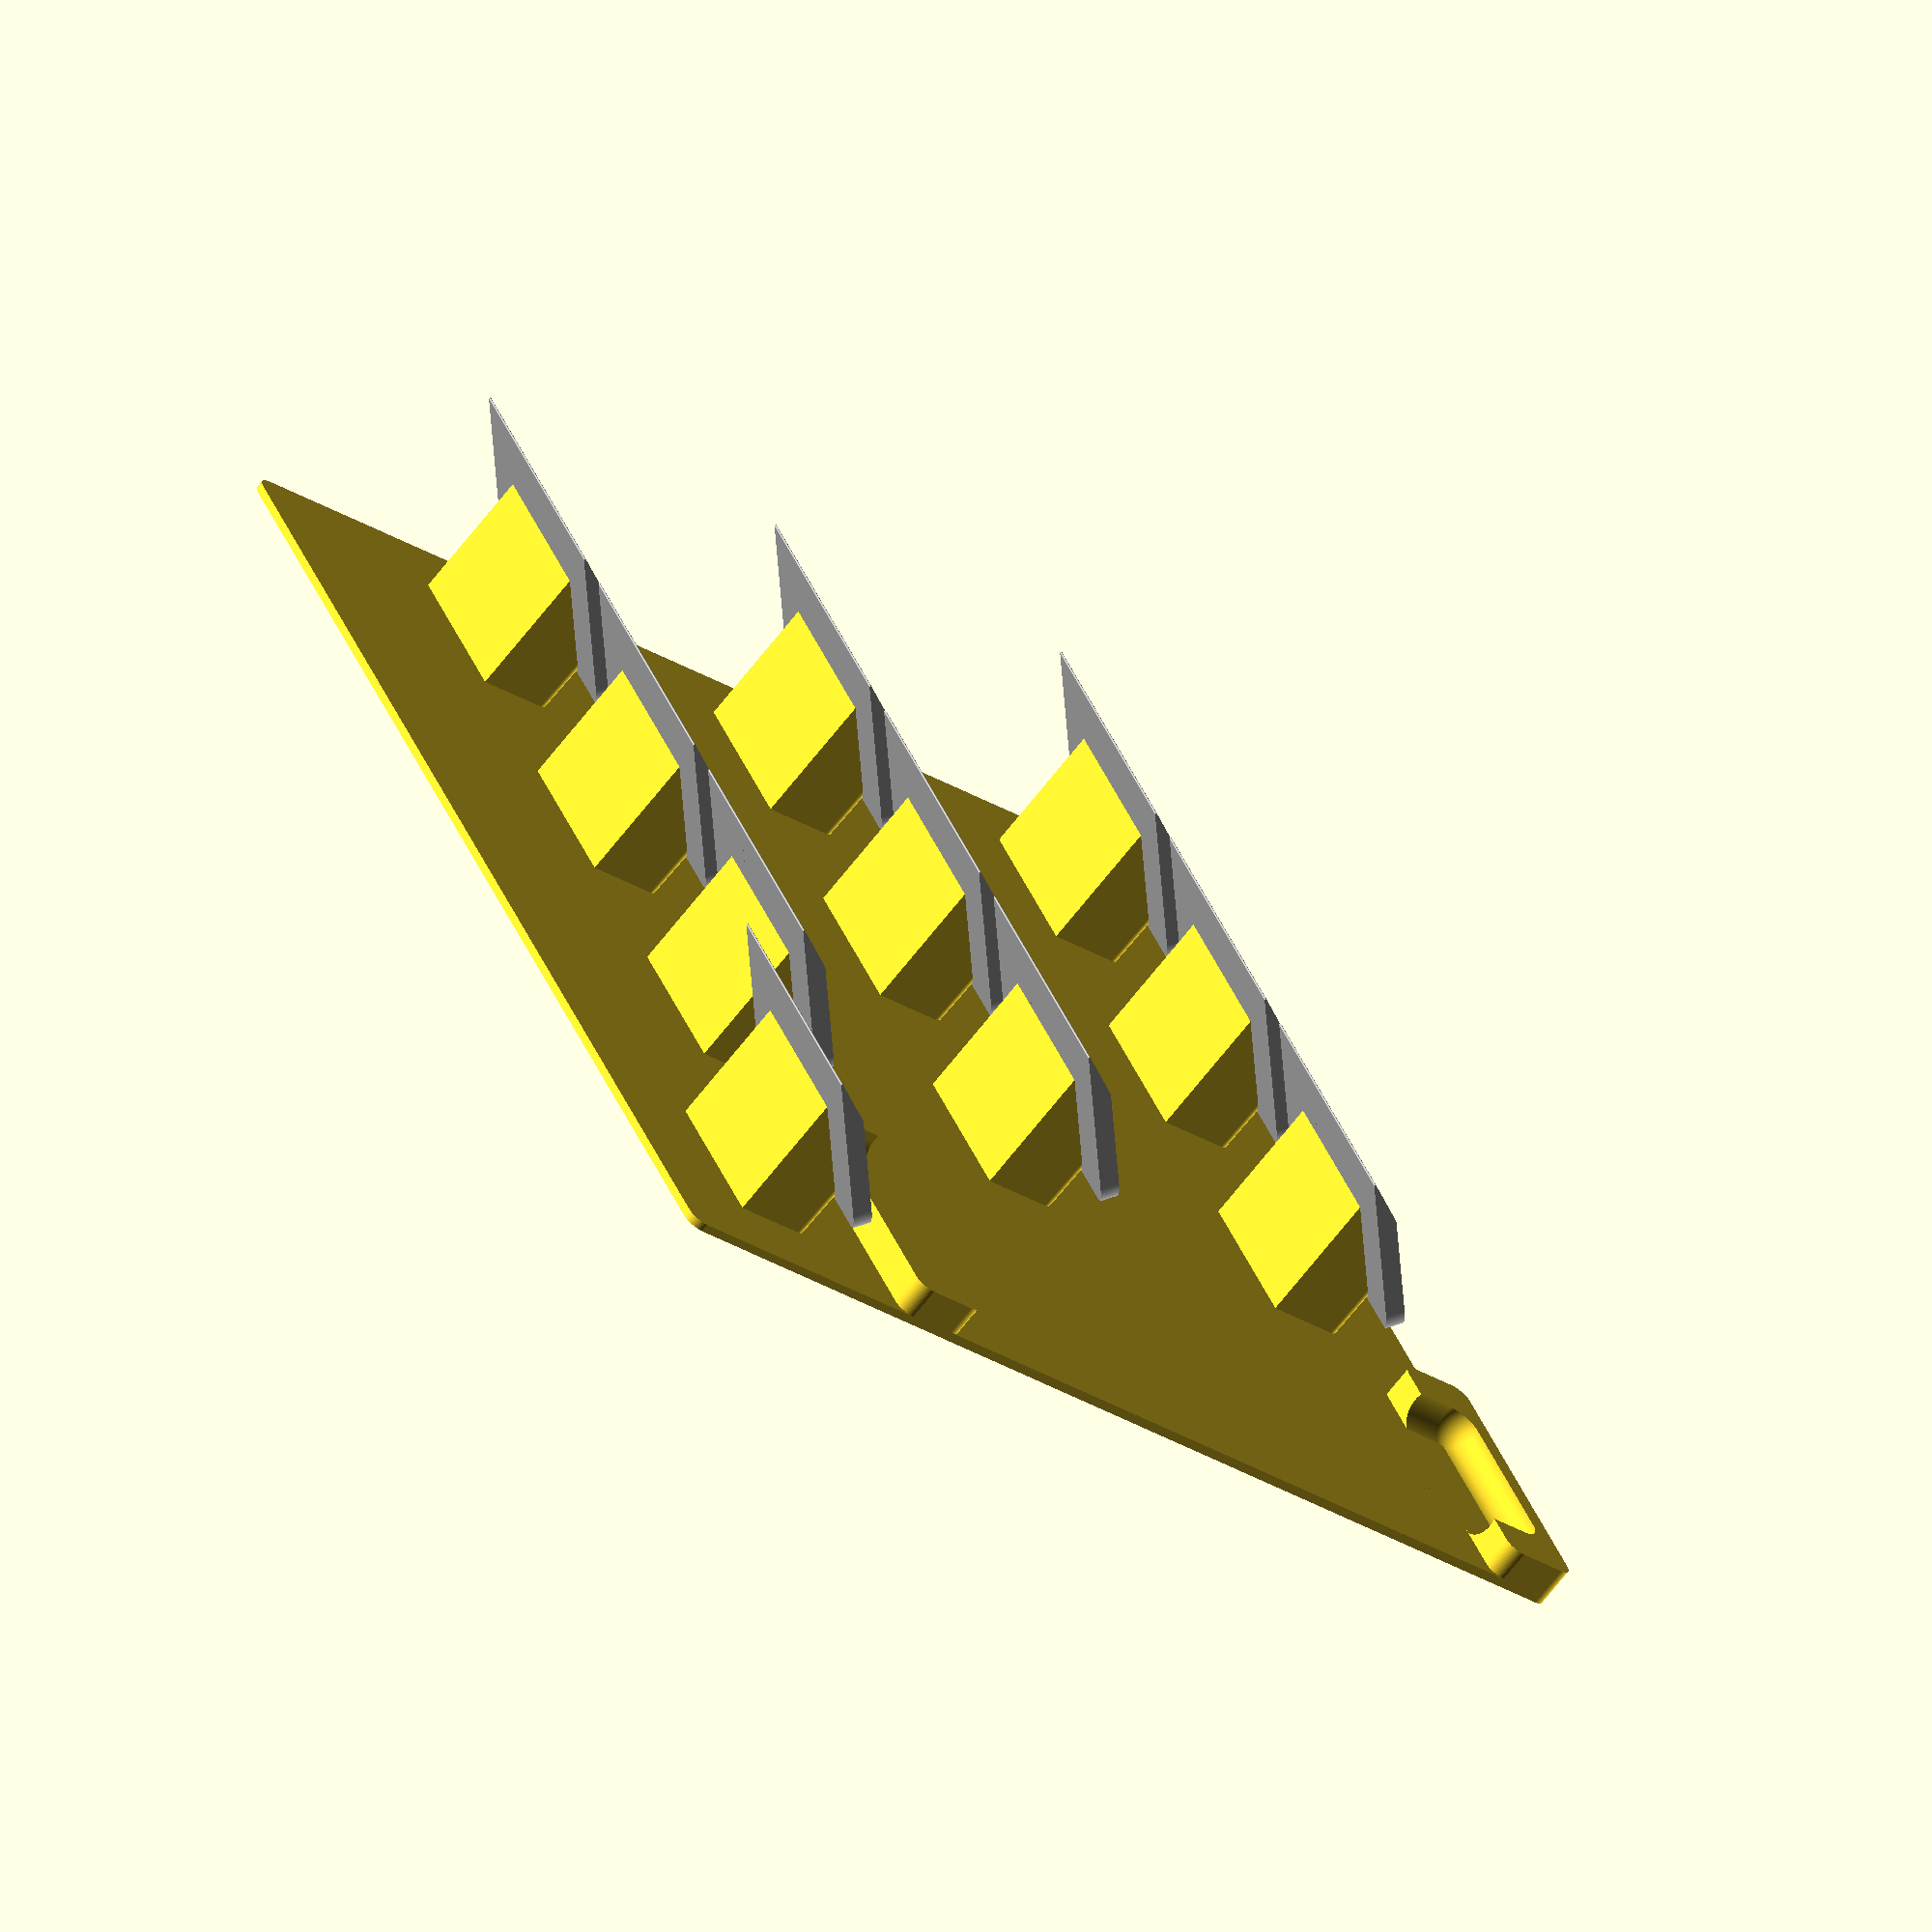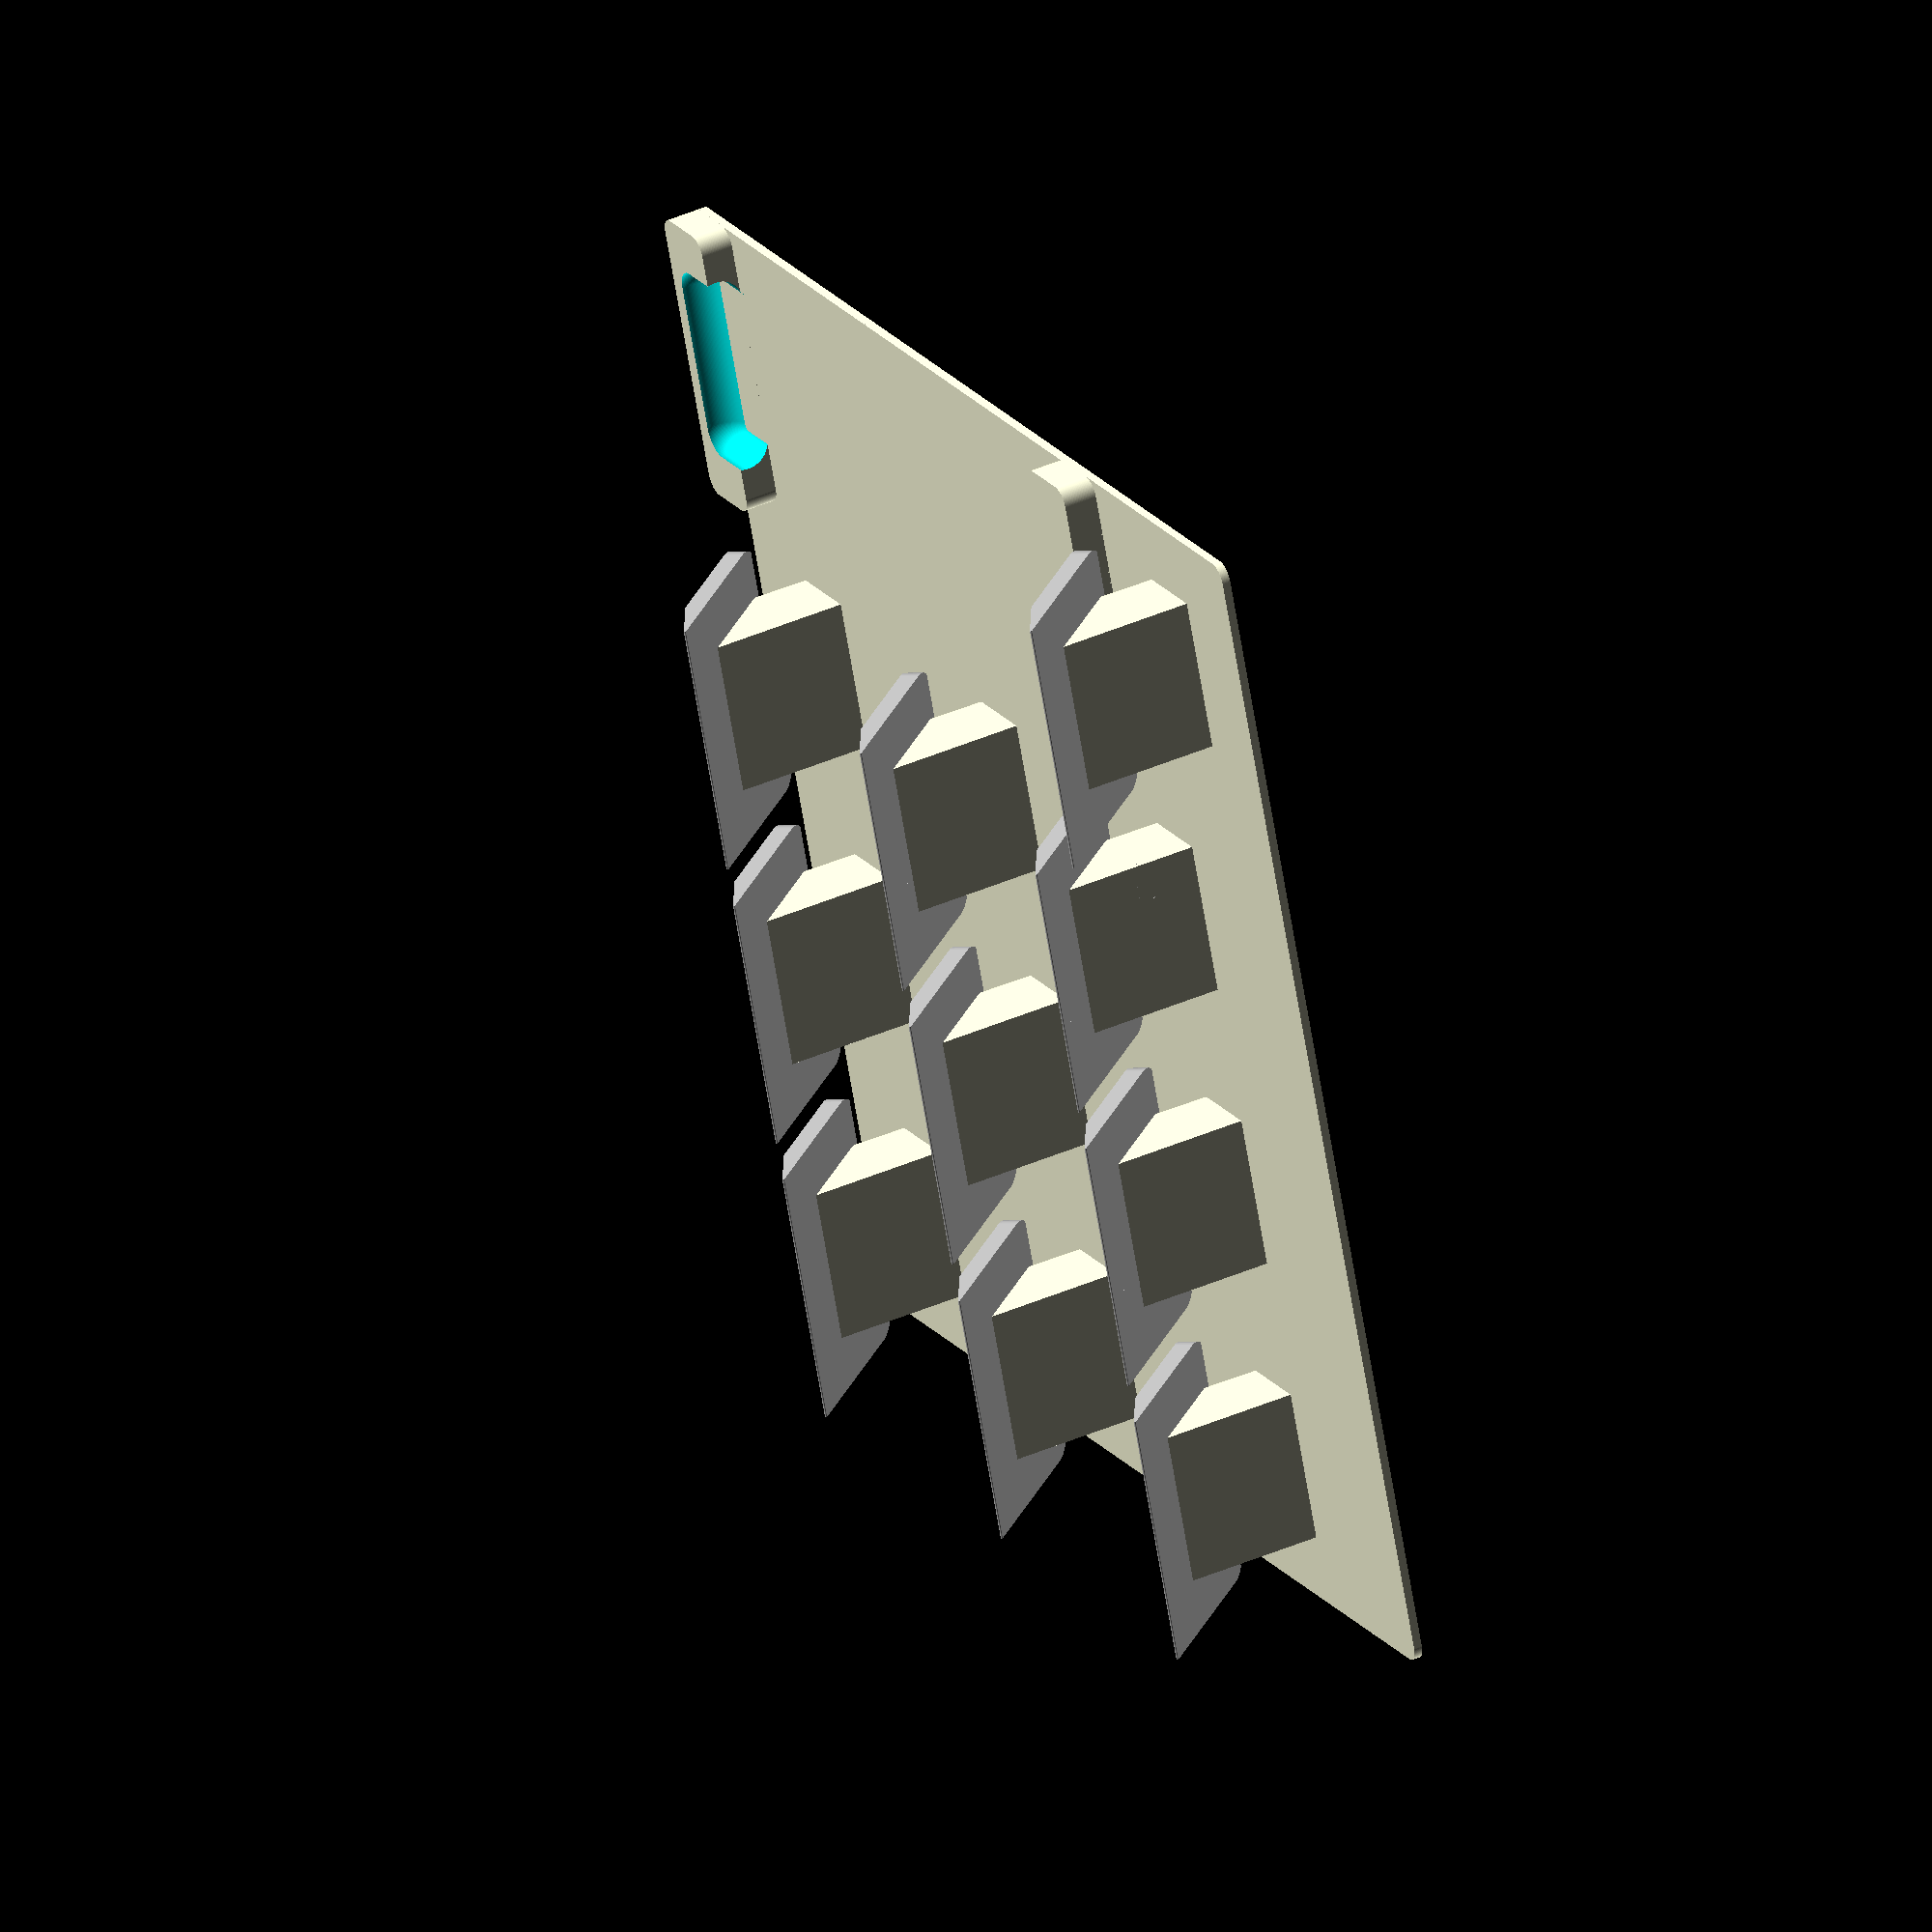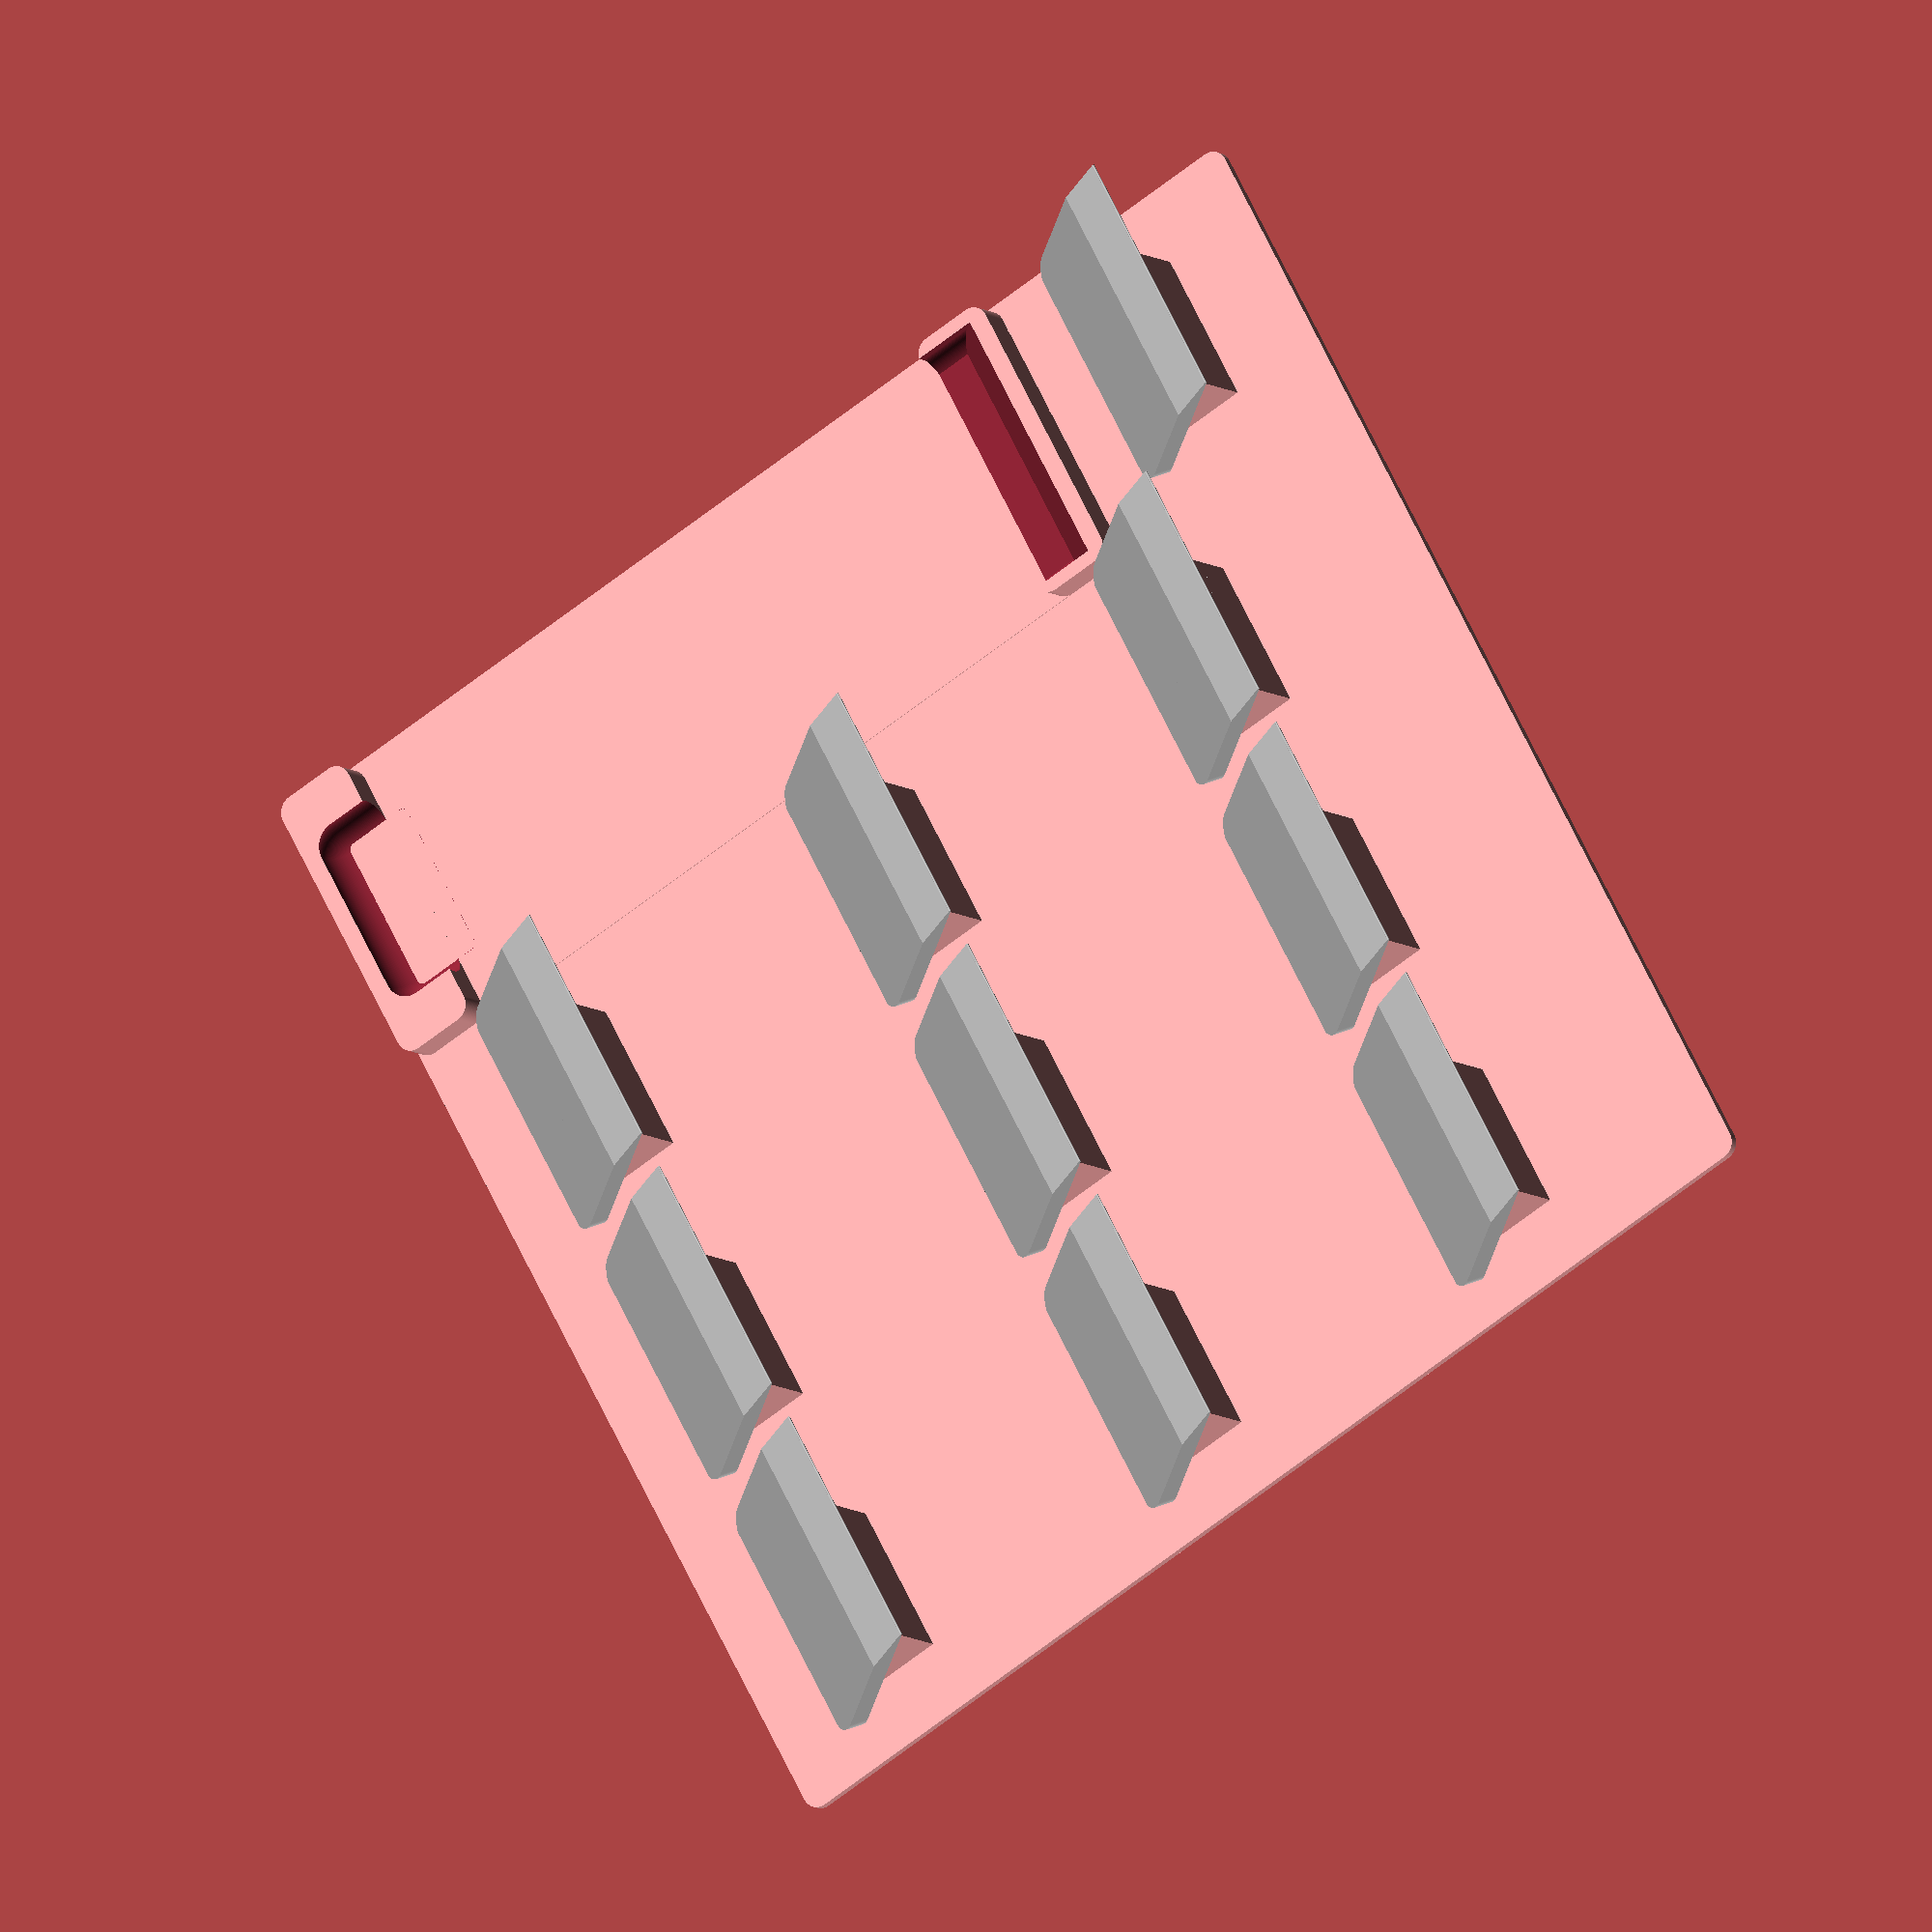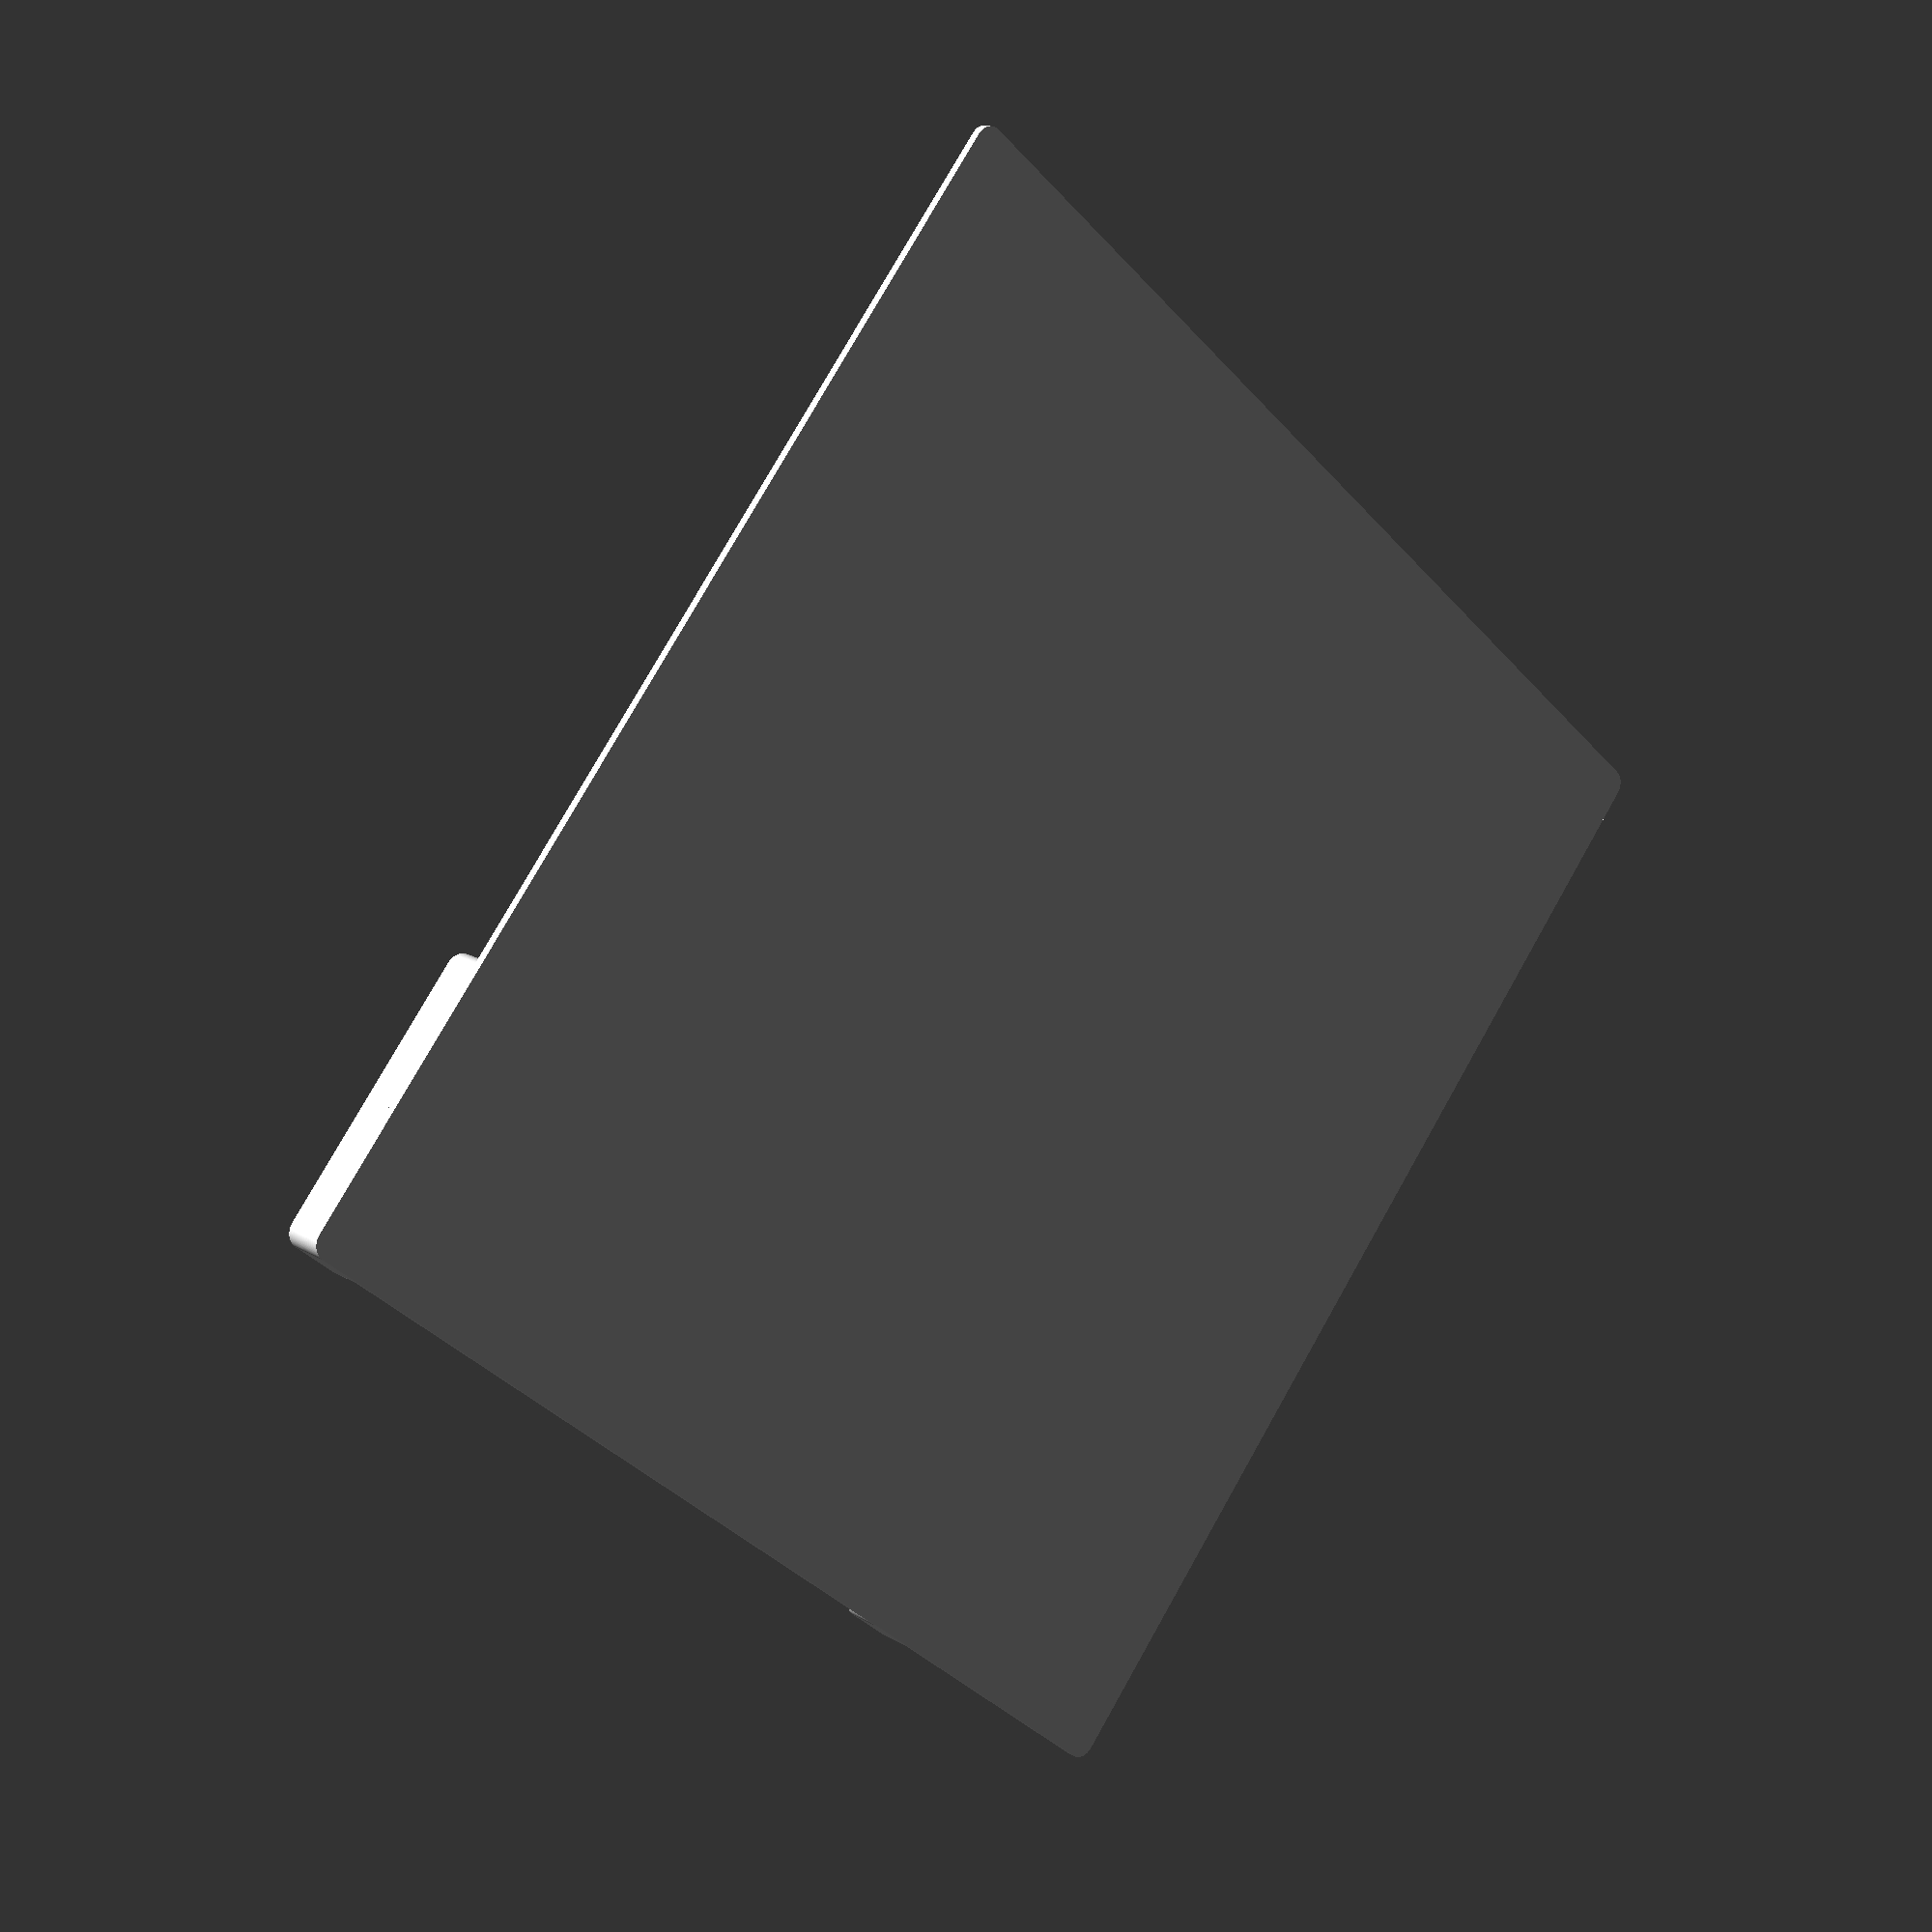
<openscad>
blade_width=46;
blade_depth=38.3;
blade_rad=6;
blade_thickness=3.45;
blade_slice=11;
blade_back_top_cham=1.25;
blade_back_bot_cham=blade_thickness-blade_back_top_cham;
blade_base_lift=7;
blade_rotation=45;
blade_tower_scale=0.6;

clippers_length=149;
clippers_height=6;
clippers_bottom_width=27;
clippers_bottom_rad=4.5;

base_width=212;
base_depth=212;
base_thickness=1.5;
base_rad=3;

cell_width=base_width/4;

$fn=128;

module blade_stand() {
  //y_nudge=blade_depth*(1-blade_tower_scale)/2*cos(blade_rotation);
  y_nudge=1;
  union() {
    color("silver") translate([0,0,blade_base_lift]) rotate([blade_rotation,0,0]) blade_shape();
    translate([0,y_nudge]) hull() {
      scale([blade_tower_scale,blade_tower_scale*cos(blade_rotation),1]) blade_block();
      translate([0,0,blade_base_lift+y_nudge*sin(blade_rotation)+2])
        rotate([blade_rotation,0,0])
          scale([blade_tower_scale,blade_tower_scale,0.1])
            blade_block();
    }
  }
}

module blade_shape() {
  intersection() {
    blade_block();
    blade_cut();
  }
}

module blade_profile() {
  round_tip_dia=0.38;
  round_tip_setback=(round_tip_dia/2/tan(atan(blade_thickness/blade_slice)/2));
  union() {
    polygon(
      [ [0, blade_back_bot_cham]
      , [blade_back_bot_cham, 0]
      , [blade_thickness, blade_back_top_cham]
      , [blade_thickness, blade_depth-blade_slice]
      , [0.38,blade_depth-round_tip_setback]
      , [0,blade_depth-round_tip_setback]
      ]
    );
    translate([0.38/2,blade_depth-round_tip_setback]) circle(d=0.38);
  }
}
module blade_block() {
  linear_extrude(blade_thickness) hull() {
    translate([-blade_width/2+blade_rad,blade_rad    ]) circle(blade_rad);
    translate([ blade_width/2-blade_rad,blade_rad    ]) circle(blade_rad);
    translate([-blade_width/2          ,blade_depth-1]) square(1);
    translate([ blade_width/2-1        ,blade_depth-1]) square(1);
  }
}
module blade_cut() {
  translate([blade_width,0]) rotate([0,-90,0]) linear_extrude(2*blade_width) blade_profile();
}


module base() {
  translate([0,0,-base_thickness]) hull() {
    translate([-base_width/2+base_rad,base_rad])            cylinder(h=base_thickness,r=base_rad);
    translate([ base_width/2-base_rad,base_rad])            cylinder(h=base_thickness,r=base_rad);
    translate([-base_width/2+base_rad,base_depth-base_rad]) cylinder(h=base_thickness,r=base_rad);
    translate([ base_width/2-base_rad,base_depth-base_rad]) cylinder(h=base_thickness,r=base_rad);
  }
}

module clippers_top() {
  translate([0,clippers_length])
    difference() {
      translate([-cell_width/2,-3]) cube_r([cell_width,15,clippers_height],base_rad);
      hull() for (i=[0,-15])
        translate([0,i,blade_thickness*sin(45)]) rotate([-45,180,0]) scale(1.05) blade_shape();
    }
}

module clippers_bottom() {
  difference() {
    translate([-cell_width/2,0]) cube_r([cell_width,15,clippers_height],base_rad);
    hull() {
      translate([-clippers_bottom_width/2,3+clippers_bottom_rad,clippers_bottom_rad])
        sphere(clippers_bottom_rad);
      translate([ clippers_bottom_width/2,3+clippers_bottom_rad,clippers_bottom_rad])
        sphere(clippers_bottom_rad);
      translate([-clippers_bottom_width/2,18                   ,clippers_bottom_rad])
        sphere(clippers_bottom_rad);
      translate([ clippers_bottom_width/2,18                   ,clippers_bottom_rad])
        sphere(clippers_bottom_rad);
    }
  }
}

module clippers_mount() {
  union() {
    translate([-cell_width/2,0]) cube_r([cell_width,clippers_length+12,0.175],base_rad);
    clippers_bottom();
    clippers_top();
  }
}


module cube_r(v=[1,1,1],r=0.25) {
  hull() {
    translate([r,r]) cylinder(h=v[2],r=r);
    translate([r,v[1]-r]) cylinder(h=v[2],r=r);
    translate([v[0]-r,r]) cylinder(h=v[2],r=r);
    translate([v[0]-r,v[1]-r]) cylinder(h=v[2],r=r);
  }
}


union() {
  base();
  for (i=[-1:1:1]) for(j=[0:2]) {
    translate([i*cell_width+cell_width/2,j*base_depth/3+base_depth/3/4]) blade_stand();
  }
  translate([-base_width/2+cell_width/2,2*base_depth/3+base_depth/3/4*2]) blade_stand();
  translate([-base_width/2+cell_width/2,0]) clippers_mount();
}

// Test pieces
*blade_profile();
*union() {
  //translate([60,0])
  blade_stand();
  clippers_mount();
}

</openscad>
<views>
elev=66.3 azim=242.9 roll=322.4 proj=o view=solid
elev=317.7 azim=69.5 roll=62.4 proj=o view=wireframe
elev=8.8 azim=60.7 roll=29.1 proj=o view=solid
elev=343.2 azim=229.5 roll=139.1 proj=p view=wireframe
</views>
